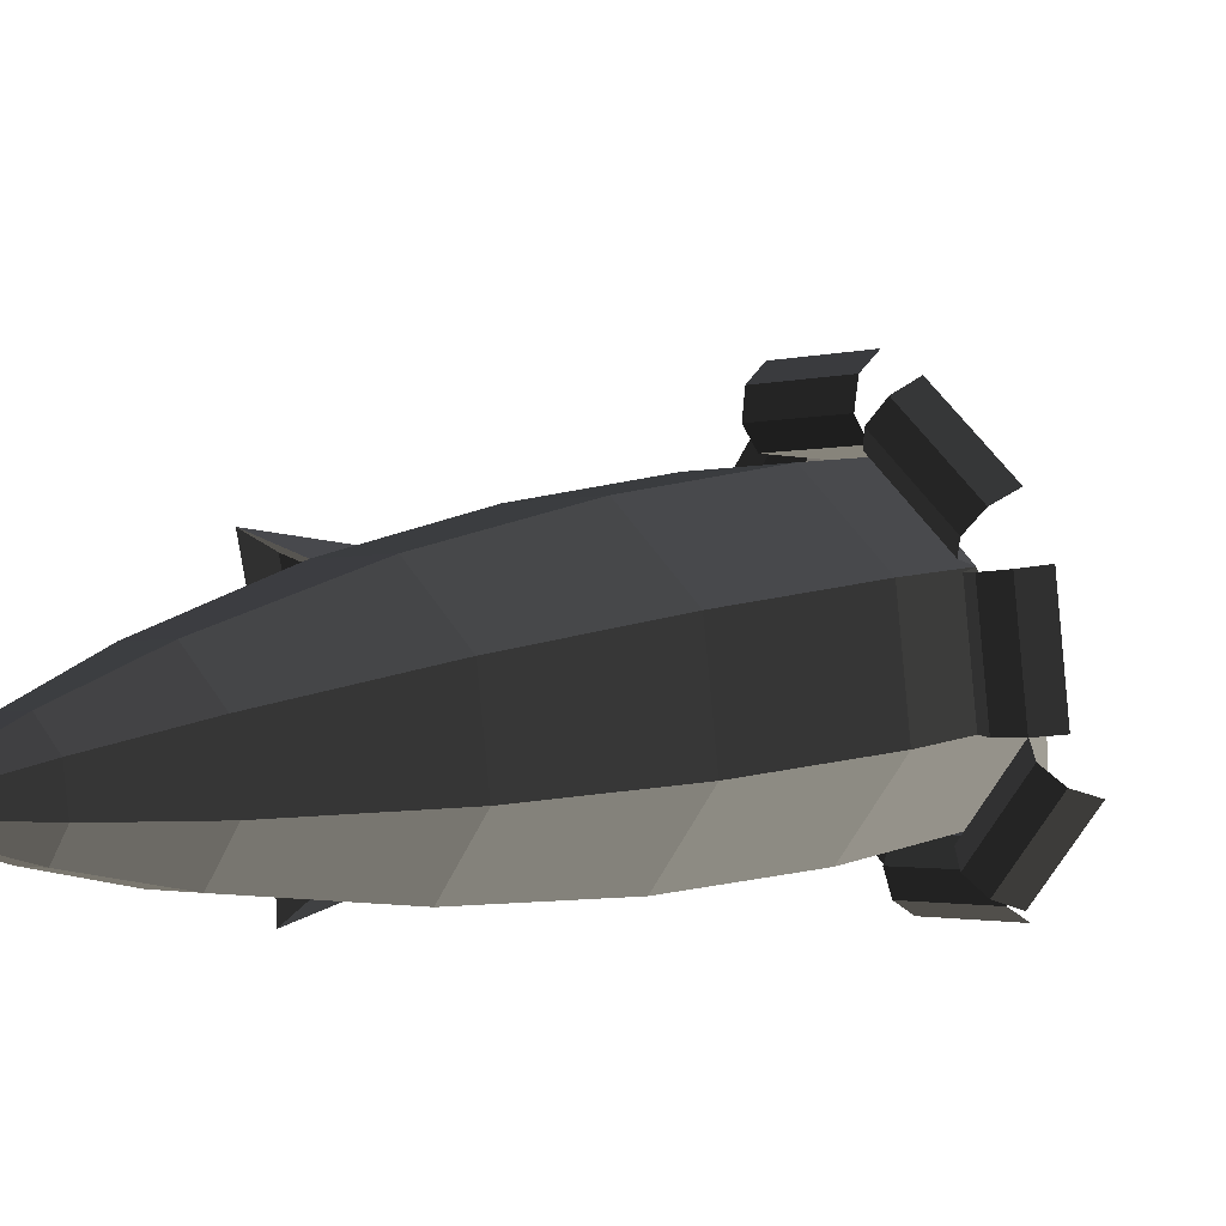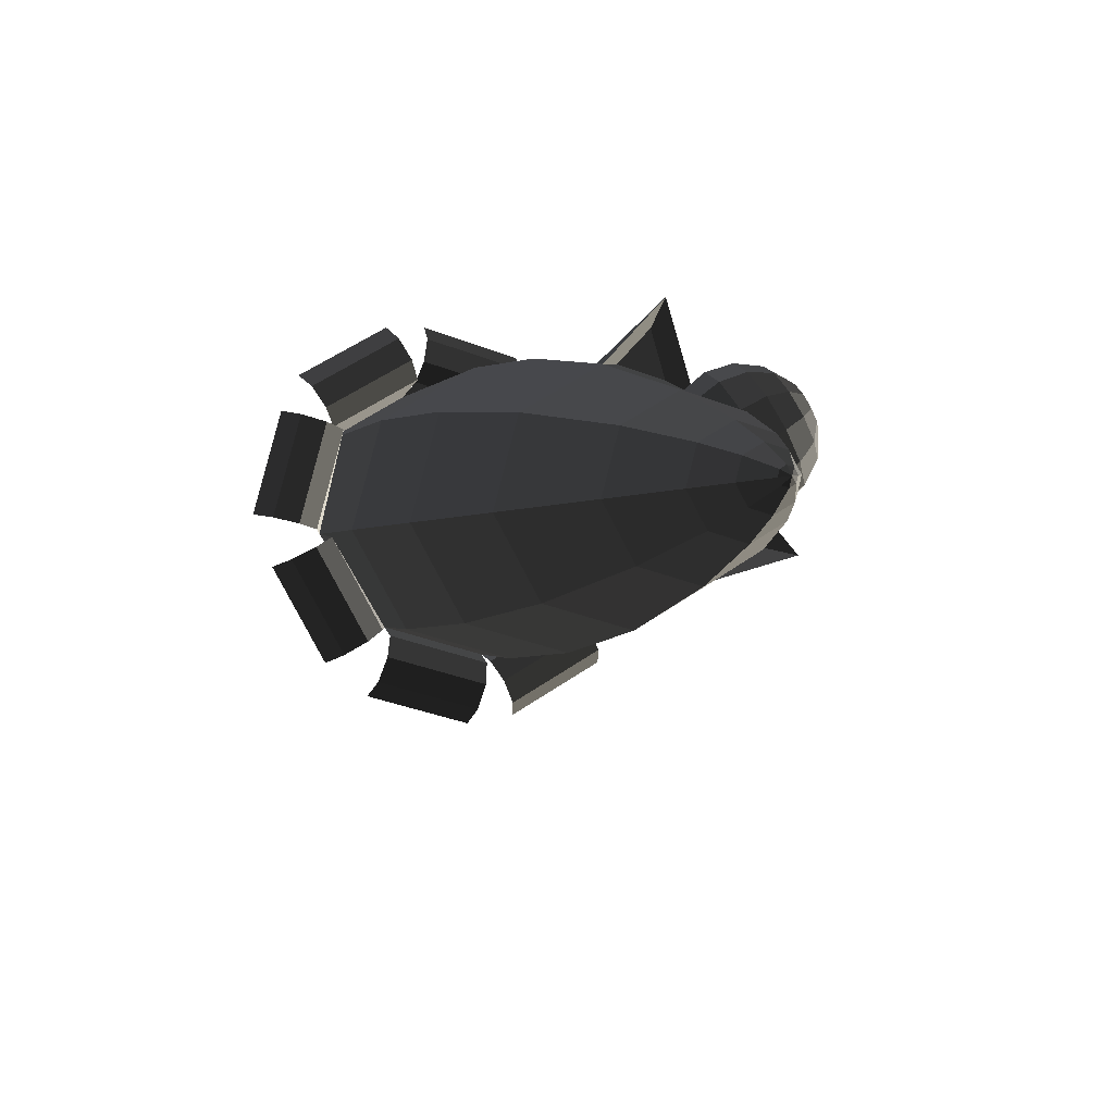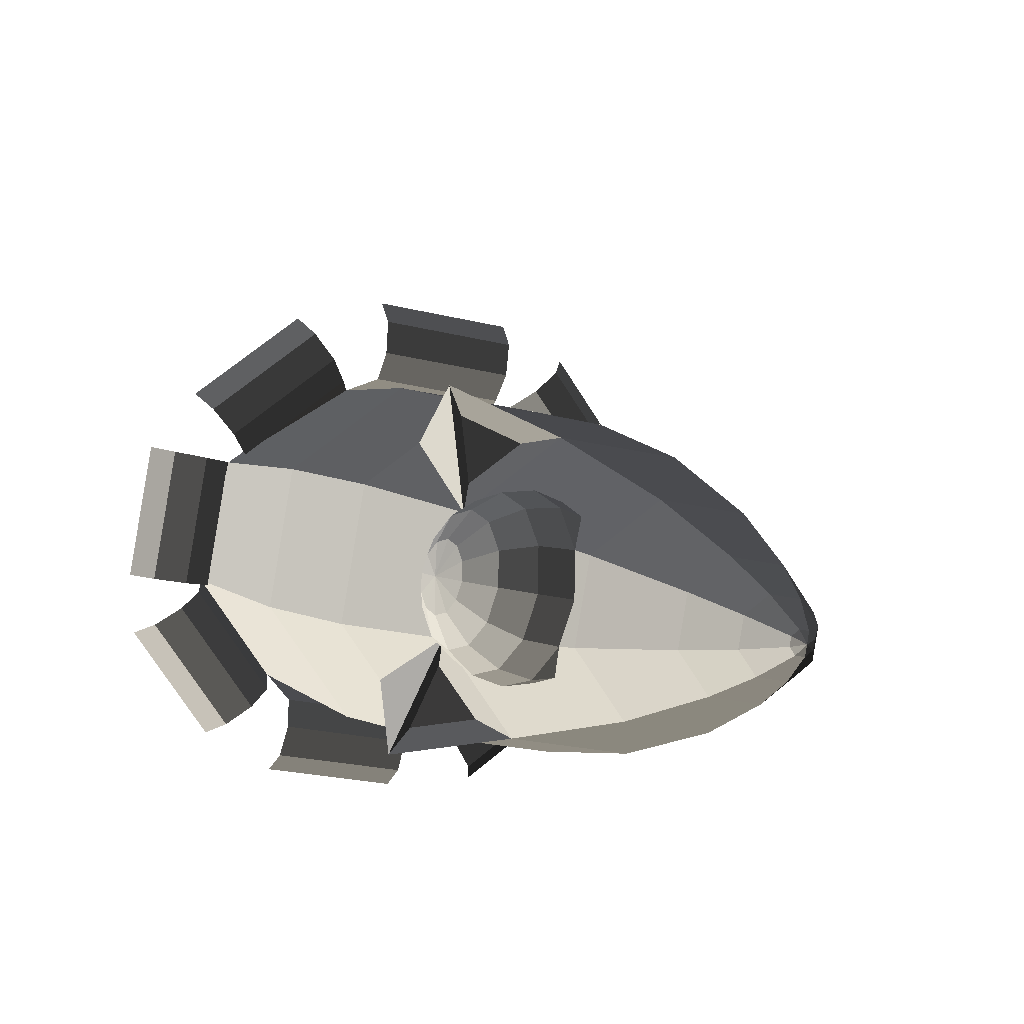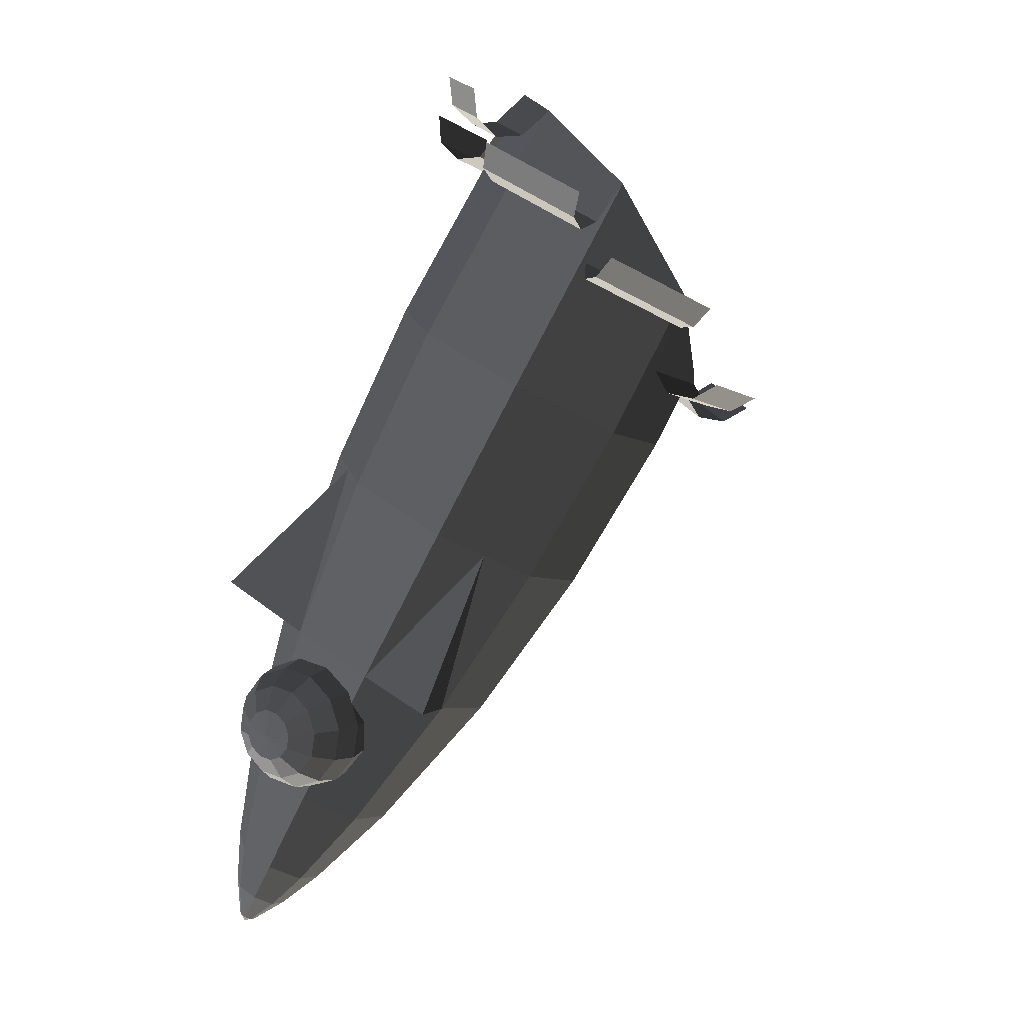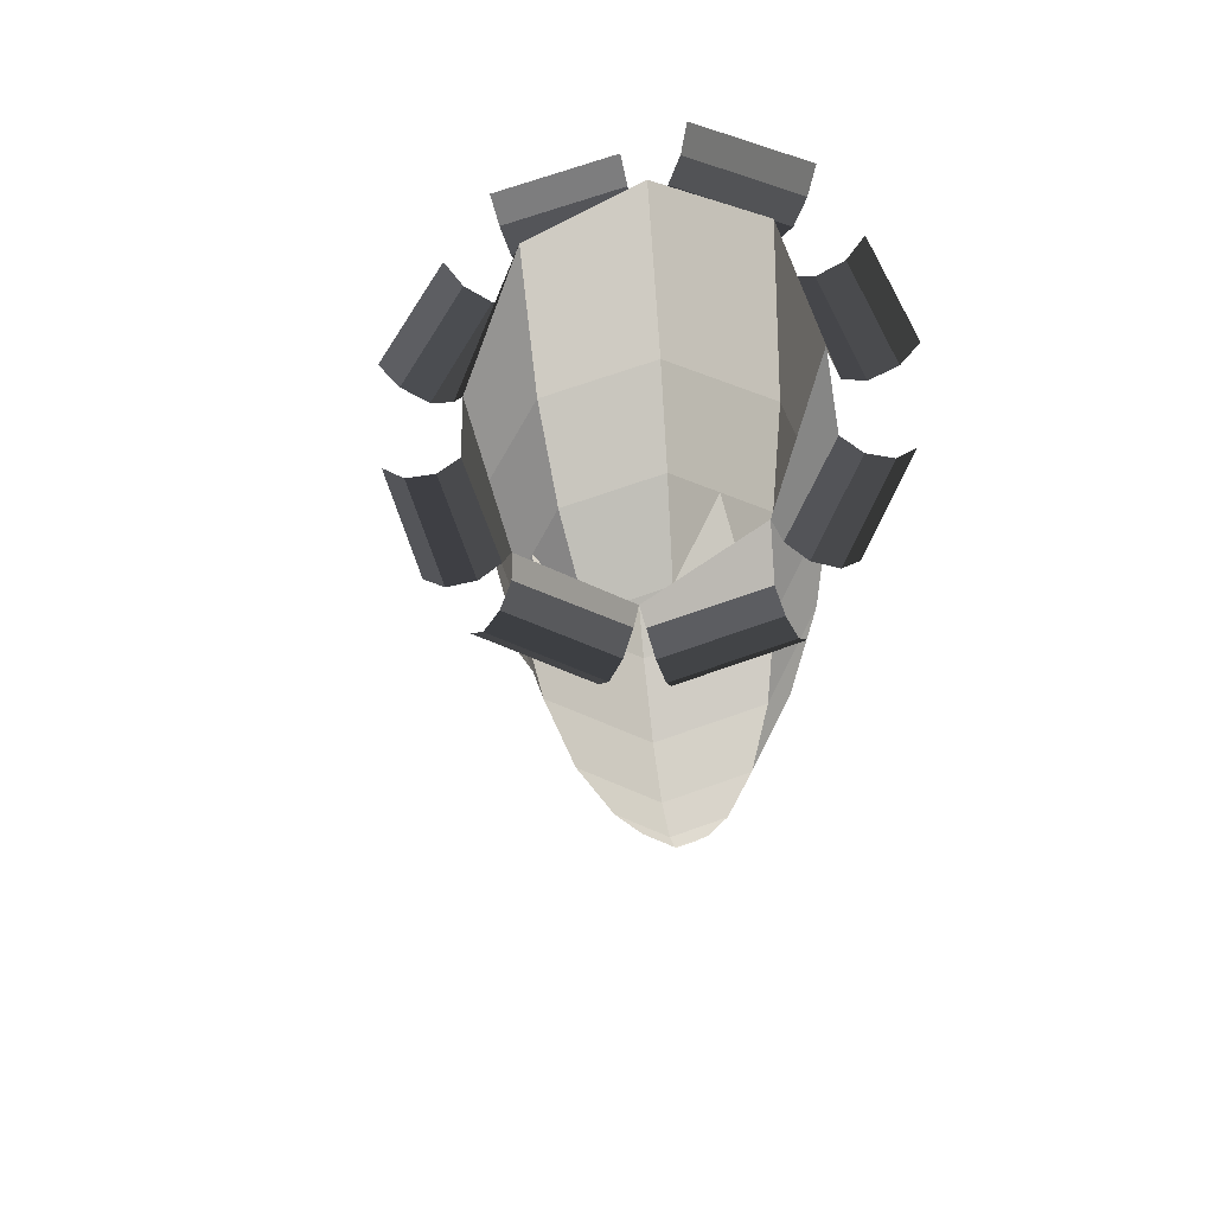
<metadata>
{"format":"obj","ext":"obj","renderer":"f3d","projection":"perspective","resolution":1024,"background":"white","views":[{"elev":-8.8,"azim":17.9,"up":"+Z"},{"elev":-65.2,"azim":-153.2,"up":"+Y"},{"elev":-9.4,"azim":-52.3,"up":"+Z"},{"elev":28.9,"azim":-54.1,"up":"+Y"},{"elev":27.1,"azim":73.7,"up":"+Y"}]}
</metadata>
<code>
v 13.32 6.305 8.624
v 13.46 6.51 8.843
v 13.48 6.587 8.694
v 13.48 6.587 8.694
v 13.47 6.584 8.524
v 13.47 6.584 8.524
v 13.44 6.5 8.381
v 13.44 6.5 8.381
v 13.39 6.359 8.302
v 13.39 6.359 8.302
v 13.34 6.197 8.308
v 13.34 6.197 8.308
v 13.3 6.06 8.398
v 13.3 6.06 8.398
v 13.28 5.982 8.548
v 13.28 5.982 8.548
v 13.29 5.986 8.717
v 13.29 5.986 8.717
v 13.32 6.069 8.86
v 13.32 6.069 8.86
v 13.37 6.211 8.94
v 13.37 6.211 8.94
v 13.42 6.372 8.933
v 13.42 6.372 8.933
v 13.46 6.51 8.843
v 13.46 6.51 8.843
v 13.71 6.643 9.024
v 13.64 6.389 9.19
v 13.54 6.091 9.201
v 13.37 6.211 8.94
v 13.45 5.83 9.055
v 13.32 6.069 8.86
v 13.39 5.675 8.79
v 13.29 5.986 8.717
v 13.37 5.668 8.477
v 13.28 5.982 8.548
v 13.4 5.812 8.201
v 13.3 6.06 8.398
v 13.48 6.066 8.035
v 13.34 6.197 8.308
v 13.57 6.364 8.023
v 13.39 6.359 8.302
v 13.67 6.625 8.169
v 13.44 6.5 8.381
v 13.73 6.78 8.434
v 13.47 6.584 8.524
v 13.75 6.787 8.747
v 13.48 6.587 8.694
v 13.71 6.643 9.024
v 13.46 6.51 8.843
v 14.07 6.872 8.776
v 14.02 6.685 9.137
v 13.73 6.78 8.434
v 14.04 6.864 8.367
v 13.67 6.625 8.169
v 13.96 6.662 8.021
v 13.57 6.364 8.023
v 13.84 6.321 7.83
v 13.48 6.066 8.035
v 13.72 5.931 7.845
v 13.4 5.812 8.201
v 13.62 5.599 8.062
v 13.37 5.668 8.477
v 13.58 5.412 8.424
v 13.39 5.675 8.79
v 13.6 5.42 8.832
v 13.45 5.83 9.055
v 13.68 5.622 9.178
v 13.54 6.091 9.201
v 13.8 5.963 9.369
v 13.64 6.389 9.19
v 13.93 6.353 9.354
v 13.71 6.643 9.024
v 14.02 6.685 9.137
v 14.31 6.511 9.244
v 14.25 6.269 9.402
v 14.35 6.63 9.166
v 14.35 6.63 9.166
v 14.45 6.902 9.377
v 14.45 6.902 9.377
v 14.4 6.832 8.776
v 14.4 6.832 8.776
v 14.02 6.685 9.137
v 14.07 6.872 8.776
v 14.04 6.864 8.367
v 14.37 6.823 8.334
v 14.34 6.748 8.206
v 14.34 6.748 8.206
v 14.48 7.16 8.265
v 14.48 7.16 8.265
v 14.4 6.832 8.776
v 14.4 6.832 8.776
v 14.45 6.902 9.377
v 14.45 6.902 9.377
v 15.33 9.108 8.628
v 15.29 8.801 9.953
v 15.76 8.978 8.117
v 15.76 8.978 8.117
v 14.31 7.642 7.241
v 14.31 7.642 7.241
v 15.2 6.941 7.407
v 15.2 6.941 7.407
v 16.18 8.847 7.605
v 16.18 8.847 7.605
v 17.23 10.68 7.958
v 17.23 10.68 7.958
v 16.32 10.96 9.042
v 15.33 9.108 8.628
v 16.28 10.63 10.45
v 15.29 8.801 9.953
v 17.98 13.56 9.729
v 17.75 12.95 10.99
v 17.23 10.68 7.958
v 18.88 13.35 8.712
v 18.47 9.966 7.829
v 19.9 12.39 8.511
v 19.33 9.229 8.731
v 20.19 10.75 9.129
v 19.29 8.903 10.13
v 19.79 9.793 10.34
v 18.38 9.18 11.22
v 18.93 10.12 11.42
v 17.13 9.896 11.35
v 18.14 11.53 11.7
v 16.28 10.63 10.45
v 17.75 12.95 10.99
v 15.69 8.453 10.38
v 15.29 8.801 9.953
v 14.45 6.902 9.377
v 14.45 6.902 9.377
v 14.22 6.886 10.5
v 14.22 6.886 10.5
v 15.12 6.319 10.09
v 15.12 6.319 10.09
v 16.1 8.106 10.8
v 16.1 8.106 10.8
v 17.13 9.896 11.35
v 17.13 9.896 11.35
v 18.38 9.18 11.22
v 17.27 7.43 10.68
v 19.29 8.903 10.13
v 18.13 7.169 9.658
v 19.33 9.229 8.731
v 18.17 7.476 8.334
v 18.47 9.966 7.829
v 17.36 8.172 7.483
v 17.23 10.68 7.958
v 16.18 8.847 7.605
v 15.98 7.725 7.476
v 16.48 7.442 7.425
v 15.2 6.941 7.407
v 15.2 6.941 7.407
v 15.69 6.657 7.356
v 15.69 6.657 7.356
v 16.48 7.442 7.425
v 16.48 7.442 7.425
v 16.18 6.374 7.305
v 16.18 6.374 7.305
v 17.36 8.172 7.483
v 17.36 8.172 7.483
v 16.86 5.791 8.019
v 18.17 7.476 8.334
v 15.82 4.666 7.867
v 15.82 4.666 7.867
v 15.8 4.47 8.716
v 16.83 5.533 9.13
v 18.13 7.169 9.658
v 18.17 7.476 8.334
v 16.11 5.752 9.988
v 17.27 7.43 10.68
v 15.8 4.47 8.716
v 15.8 4.47 8.716
v 15.45 4.115 8.578
v 14.96 4.265 9.165
v 15.47 4.203 8.197
v 15.47 4.203 8.197
v 15.82 4.666 7.867
v 15.82 4.666 7.867
v 15.48 4.292 7.817
v 15.48 4.292 7.817
v 16.18 6.374 7.305
v 15.01 4.691 7.328
v 15.69 6.657 7.356
v 14.34 5.079 7.398
v 15.2 6.941 7.407
v 15.2 6.941 7.407
v 14.44 6.127 7.797
v 14.26 5.75 7.804
v 14.46 6.522 7.977
v 14.46 6.522 7.977
v 14.48 7.16 8.265
v 14.34 6.748 8.206
v 14.29 6.604 7.959
v 14.29 6.604 7.959
v 14.04 6.864 8.367
v 13.96 6.662 8.021
v 13.84 6.321 7.83
v 14.16 6.234 7.752
v 14.44 6.127 7.797
v 14.46 6.522 7.977
v 14.02 5.813 7.768
v 14.26 5.75 7.804
v 13.84 6.321 7.83
v 13.72 5.931 7.845
v 13.62 5.599 8.062
v 13.91 5.446 8.017
v 14.26 5.75 7.804
v 14.26 5.75 7.804
v 13.84 5.229 7.986
v 14.34 5.079 7.398
v 13.87 5.25 8.394
v 13.87 5.25 8.394
v 13.62 5.599 8.062
v 13.58 5.412 8.424
v 13.6 5.42 8.832
v 13.89 5.259 8.817
v 13.82 5.053 8.747
v 13.82 5.053 8.747
v 13.84 5.229 7.986
v 13.84 5.229 7.986
v 13.55 3.893 8.312
v 13.56 3.999 7.854
v 13.86 3.909 7.499
v 14.34 5.079 7.398
v 14.26 3.676 7.457
v 15.01 4.691 7.328
v 14.54 3.436 7.751
v 15.48 4.292 7.817
v 14.53 3.33 8.209
v 15.47 4.203 8.197
v 15.45 4.115 8.578
v 15.45 4.115 8.578
v 14.23 3.42 8.563
v 14.96 4.265 9.165
v 13.83 3.653 8.606
v 14.29 4.653 9.235
v 15.62 6.035 10.04
v 16.11 5.752 9.988
v 16.4 6.76 10.37
v 16.4 6.76 10.37
v 17.27 7.43 10.68
v 17.27 7.43 10.68
v 15.9 7.043 10.42
v 16.1 8.106 10.8
v 15.12 6.319 10.09
v 15.12 6.319 10.09
v 15.62 6.035 10.04
v 15.62 6.035 10.04
v 16.4 6.76 10.37
v 16.4 6.76 10.37
v 15.62 6.035 10.04
v 15.12 6.319 10.09
v 14.29 4.653 9.235
v 14.29 4.653 9.235
v 14.23 5.434 9.164
v 14.4 5.767 9.345
v 14.42 6.201 9.357
v 14.42 6.201 9.357
v 14.31 6.511 9.244
v 14.45 6.902 9.377
v 14.25 6.269 9.402
v 14.25 6.269 9.402
v 14.4 5.767 9.345
v 14.11 5.848 9.418
v 13.8 5.963 9.369
v 13.93 6.353 9.354
v 13.98 5.478 9.211
v 13.68 5.622 9.178
v 13.89 5.259 8.817
v 13.6 5.42 8.832
v 14.23 5.434 9.164
v 14.23 5.434 9.164
v 14.11 5.848 9.418
v 14.4 5.767 9.345
v 14.23 5.434 9.164
v 13.89 5.259 8.817
v 14.29 4.653 9.235
v 13.82 5.053 8.747
v 13.83 3.653 8.606
v 13.55 3.893 8.312
v 13.63 3.171 8.243
v 13.46 3.31 8.073
v 13.47 3.371 7.807
v 13.56 3.999 7.854
v 13.64 3.319 7.602
v 13.86 3.909 7.499
v 13.88 3.184 7.577
v 14.26 3.676 7.457
v 14.04 3.045 7.748
v 14.54 3.436 7.751
v 14.03 2.983 8.013
v 14.53 3.33 8.209
v 13.86 3.035 8.218
v 14.23 3.42 8.563
v 13.63 3.171 8.243
v 13.83 3.653 8.606
v 13.58 2.789 7.92
v 13.51 2.831 7.928
v 13.5 2.761 7.807
v 13.5 2.761 7.807
v 13.46 2.874 7.875
v 13.46 2.874 7.875
v 13.46 3.31 8.073
v 13.63 3.171 8.243
v 13.46 2.893 7.793
v 13.47 3.371 7.807
v 13.5 2.761 7.807
v 13.5 2.761 7.807
v 13.51 2.877 7.729
v 13.51 2.877 7.729
v 13.64 3.319 7.602
v 13.47 3.371 7.807
v 13.58 2.835 7.722
v 13.88 3.184 7.577
v 13.5 2.761 7.807
v 13.5 2.761 7.807
v 13.63 2.792 7.774
v 13.63 2.792 7.774
v 14.04 3.045 7.748
v 13.88 3.184 7.577
v 13.63 2.773 7.856
v 14.03 2.983 8.013
v 13.5 2.761 7.807
v 13.5 2.761 7.807
v 13.58 2.789 7.92
v 13.58 2.789 7.92
v 13.86 3.035 8.218
v 14.03 2.983 8.013
v 15.04 6.711 10.07
v 15.12 6.319 10.09
v 14.55 7.014 10.29
v 14.22 6.886 10.5
v 14.67 7.026 9.683
v 14.67 7.026 9.683
v 14.45 6.902 9.377
v 14.22 6.886 10.5
v 15.04 6.711 10.07
v 15.12 6.319 10.09
v 14.72 7.403 8.058
v 14.48 7.16 8.265
v 14.63 7.66 7.504
v 14.31 7.642 7.241
v 15.11 7.285 7.595
v 15.11 7.285 7.595
v 15.2 6.941 7.407
v 14.31 7.642 7.241
v 14.72 7.403 8.058
v 14.48 7.16 8.265
v 17.26 13.56 9.148
v 17.28 13.91 9.09
v 18.14 13.29 8.085
v 18.18 13.64 8.015
v 17.41 13.3 9.332
v 18.29 13.04 8.282
v 17.67 13.29 9.537
v 18.54 13.03 8.5
v 17.98 13.56 9.729
v 18.88 13.35 8.712
v 16.76 12.81 10.95
v 16.74 13.15 11.04
v 16.8 13.13 9.577
v 16.77 13.48 9.649
v 17.01 12.56 10.89
v 17.04 12.88 9.534
v 17.34 12.56 10.89
v 17.37 12.87 9.55
v 17.75 12.95 10.99
v 17.98 13.56 9.729
v 17.51 11.45 12.22
v 17.54 11.73 12.44
v 16.68 12.16 11.33
v 16.7 12.46 11.54
v 17.67 11.31 11.94
v 16.85 12.02 11.07
v 17.93 11.39 11.75
v 17.12 12.1 10.89
v 18.14 11.53 11.7
v 17.75 12.95 10.99
v 18.36 12.65 7.72
v 18.5 12.95 7.585
v 19.57 11.96 7.592
v 19.73 12.25 7.456
v 18.31 12.49 8.028
v 19.51 11.8 7.901
v 18.39 12.56 8.339
v 19.58 11.88 8.214
v 18.88 13.35 8.712
v 19.9 12.39 8.511
v 19.62 10.97 7.591
v 19.89 11.19 7.495
v 20.46 10.25 8.473
v 20.74 10.46 8.387
v 19.37 10.95 7.831
v 20.19 10.24 8.702
v 19.28 11.14 8.086
v 20.09 10.44 8.947
v 19.9 12.39 8.511
v 20.19 10.75 9.129
v 20.28 9.44 8.819
v 20.6 9.59 8.853
v 20.24 9.121 10.19
v 20.56 9.268 10.24
v 19.94 9.526 8.838
v 19.9 9.211 10.2
v 19.77 9.803 8.908
v 19.74 9.492 10.25
v 20.19 10.75 9.129
v 19.79 9.793 10.34
v 20.04 9.111 10.73
v 20.31 9.254 10.91
v 19.15 9.38 11.79
v 19.41 9.527 11.98
v 19.78 9.205 10.5
v 18.9 9.471 11.55
v 19.69 9.491 10.37
v 18.82 9.754 11.4
v 19.79 9.793 10.34
v 18.93 10.12 11.42
v 18.79 9.757 12.09
v 18.94 9.954 12.35
v 17.57 10.45 12.22
v 17.71 10.66 12.48
v 18.75 9.758 11.74
v 17.54 10.45 11.87
v 18.83 9.966 11.5
v 17.64 10.65 11.63
v 18.93 10.12 11.42
v 18.14 11.53 11.7
g Group_001
f 1 2 3
f 1 3 5
f 1 5 7
f 1 7 9
f 1 9 11
f 1 11 13
f 1 13 15
f 1 15 17
f 1 17 19
f 1 19 21
f 1 21 23
f 1 23 25
f 25 23 28 27
f 28 23 30 29
f 29 30 32 31
f 31 32 34 33
f 33 34 36 35
f 35 36 38 37
f 37 38 40 39
f 39 40 42 41
f 41 42 44 43
f 43 44 46 45
f 45 46 48 47
f 47 48 50 49
f 47 49 52 51
f 47 51 54 53
f 53 54 56 55
f 55 56 58 57
f 57 58 60 59
f 59 60 62 61
f 61 62 64 63
f 63 64 66 65
f 65 66 68 67
f 67 68 70 69
f 69 70 72 71
f 71 72 74 73
f 74 72 76 75
f 74 75 77
f 77 75 79
f 77 79 81
f 77 81 84 83
f 84 81 86 85
f 85 86 87
f 87 86 89
f 89 86 91
f 89 91 93
f 89 93 96 95
f 89 95 97
f 89 97 99
f 99 97 101
f 101 97 103
f 103 97 105
f 105 97 108 107
f 107 108 110 109
f 107 109 112 111
f 107 111 114 113
f 113 114 116 115
f 115 116 118 117
f 117 118 120 119
f 119 120 122 121
f 121 122 124 123
f 123 124 126 125
f 123 125 128 127
f 127 128 129
f 127 129 131
f 127 131 133
f 127 133 135
f 127 135 137
f 137 135 140 139
f 139 140 142 141
f 141 142 144 143
f 143 144 146 145
f 145 146 148 147
f 148 146 150 149
f 148 149 151
f 151 149 153
f 153 149 155
f 153 155 157
f 157 155 159
f 157 159 162 161
f 157 161 163
f 163 161 166 165
f 166 161 168 167
f 166 167 170 169
f 166 169 171
f 171 169 174 173
f 171 173 175
f 171 175 177
f 177 175 179
f 177 179 182 181
f 181 182 184 183
f 183 184 185
f 185 184 188 187
f 185 187 189
f 185 189 192 191
f 192 189 193
f 192 193 196 195
f 196 193 198 197
f 198 193 200 199
f 198 199 202 201
f 198 201 204 203
f 204 201 206 205
f 206 201 207
f 206 207 210 209
f 206 209 211
f 206 211 214 213
f 214 211 216 215
f 216 211 217
f 217 211 219
f 217 219 222 221
f 222 219 224 223
f 223 224 226 225
f 225 226 228 227
f 227 228 230 229
f 229 230 231
f 229 231 234 233
f 233 234 236 235
f 236 234 238 237
f 237 238 239
f 239 238 241
f 239 241 244 243
f 243 244 245
f 243 245 247
f 243 247 249
g Group_002
f 251 252 253
f 253 252 256 255
f 256 252 257
f 257 252 260 259
f 257 259 261
f 257 261 264 263
f 264 261 266 265
f 264 265 268 267
f 267 268 270 269
f 267 269 271
f 267 271 274 273
g Group_003
f 275 276 278 277
f 277 278 280 279
f 279 280 282 281
f 282 280 284 283
f 283 284 286 285
f 285 286 288 287
f 287 288 290 289
f 289 290 292 291
f 291 292 294 293
f 293 294 296 295
f 293 295 298 297
f 297 298 299
f 299 298 301
f 301 298 304 303
f 301 303 306 305
f 301 305 307
f 307 305 309
f 309 305 312 311
f 309 311 314 313
f 309 313 315
f 315 313 317
f 317 313 320 319
f 317 319 322 321
f 317 321 323
f 323 321 325
f 325 321 328 327
g Group_004
f 329 330 332 331
f 329 331 333
f 333 331 336 335
f 333 335 338 337
g Group_005
f 339 340 342 341
f 339 341 343
f 343 341 346 345
f 343 345 348 347
g Group_006
f 349 350 352 351
f 349 351 354 353
f 353 354 356 355
f 355 356 358 357
g Group_007
f 359 360 362 361
f 359 361 364 363
f 363 364 366 365
f 365 366 368 367
g Group_008
f 369 370 372 371
f 369 371 374 373
f 373 374 376 375
f 375 376 378 377
g Group_009
f 379 380 382 381
f 379 381 384 383
f 383 384 386 385
f 385 386 388 387
g Group_010
f 389 390 392 391
f 389 391 394 393
f 393 394 396 395
f 395 396 398 397
g Group_011
f 399 400 402 401
f 399 401 404 403
f 403 404 406 405
f 405 406 408 407
g Group_012
f 409 410 412 411
f 409 411 414 413
f 413 414 416 415
f 415 416 418 417
g Group_013
f 419 420 422 421
f 419 421 424 423
f 423 424 426 425
f 425 426 428 427

</code>
